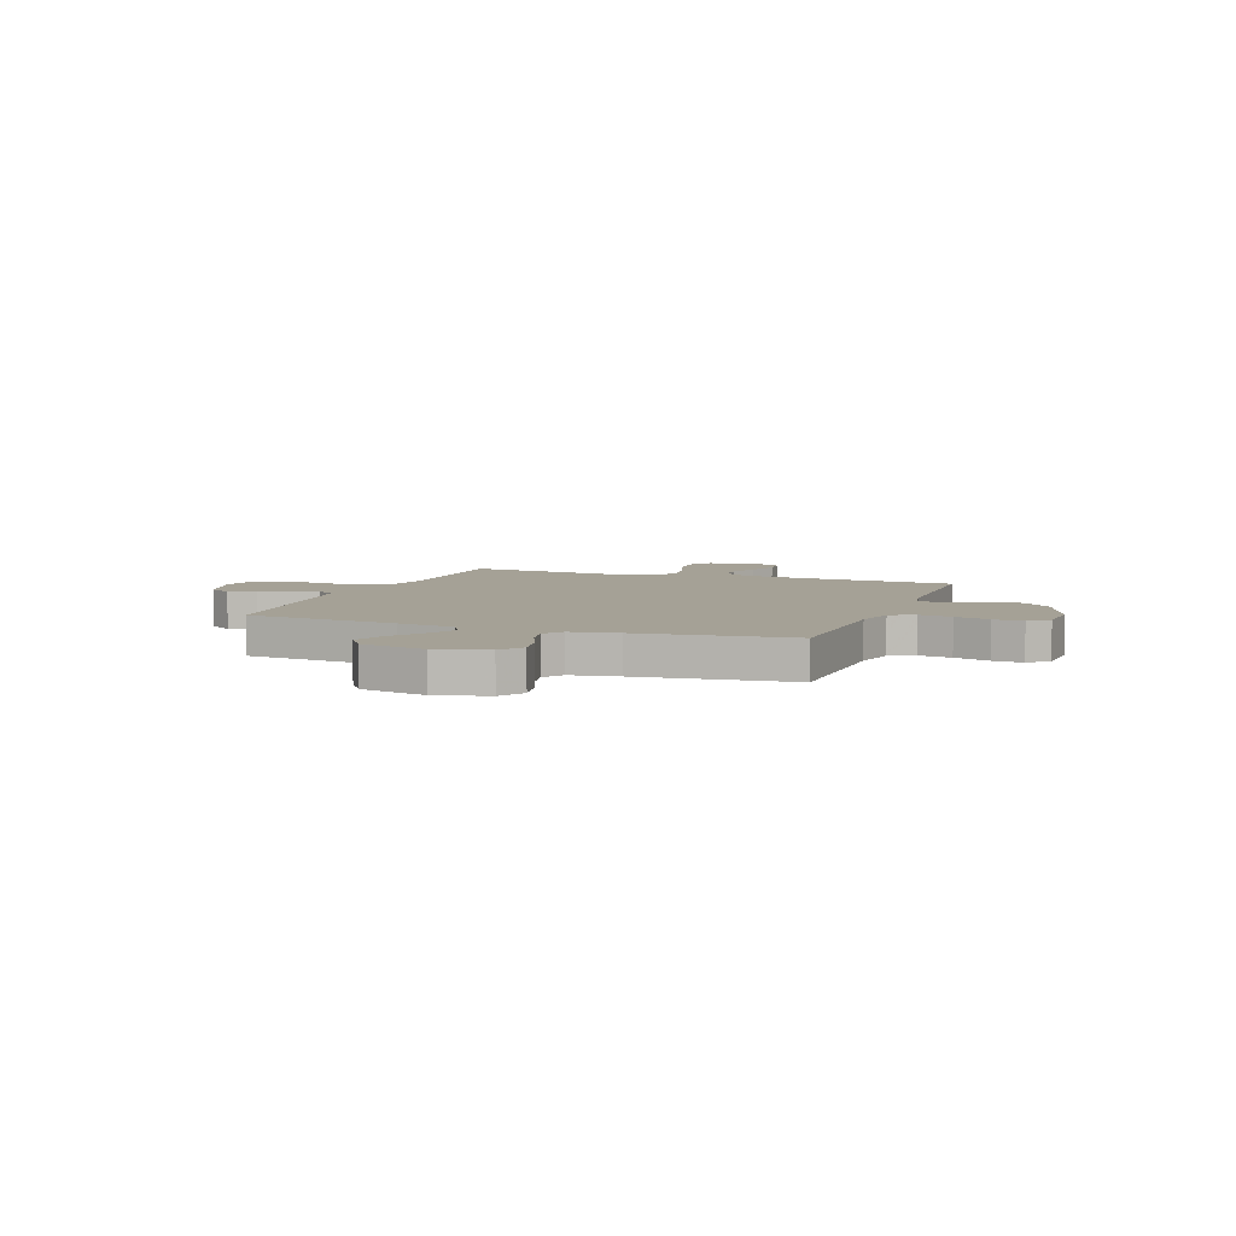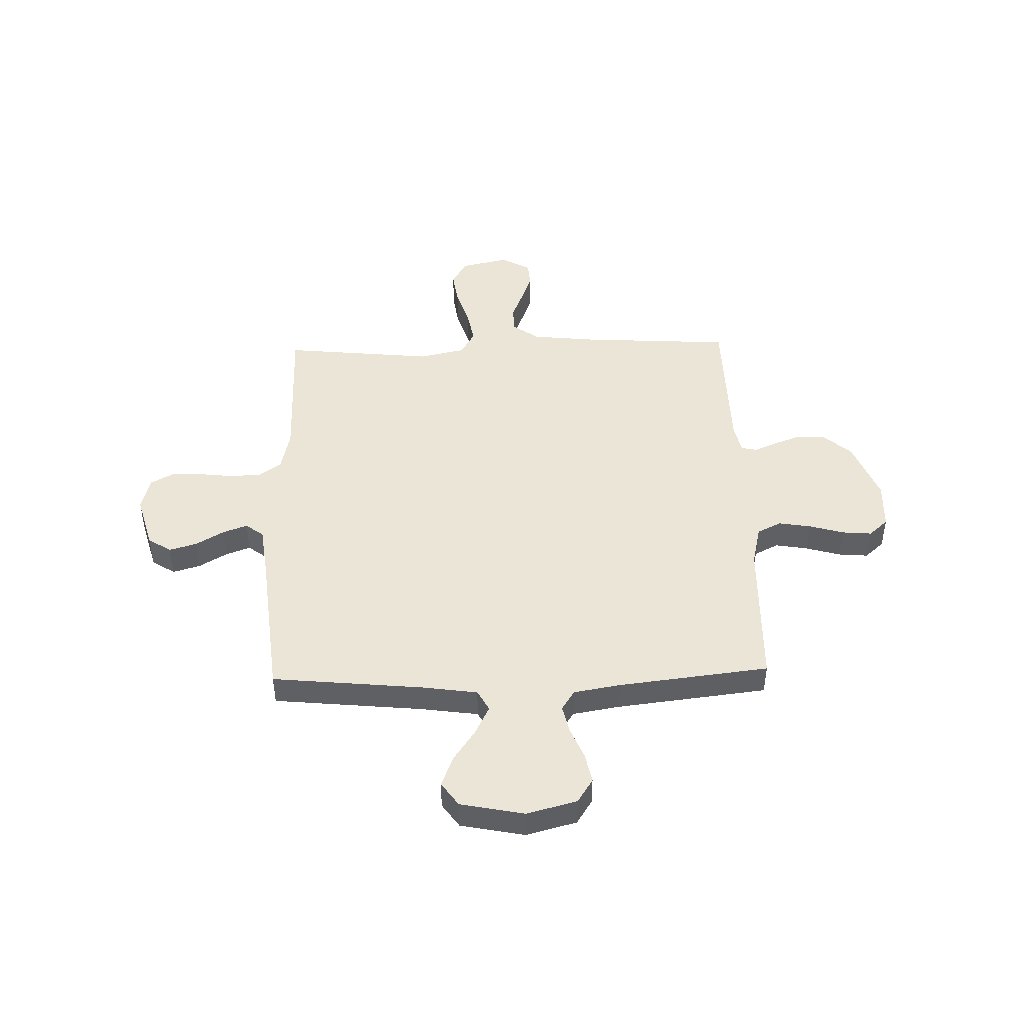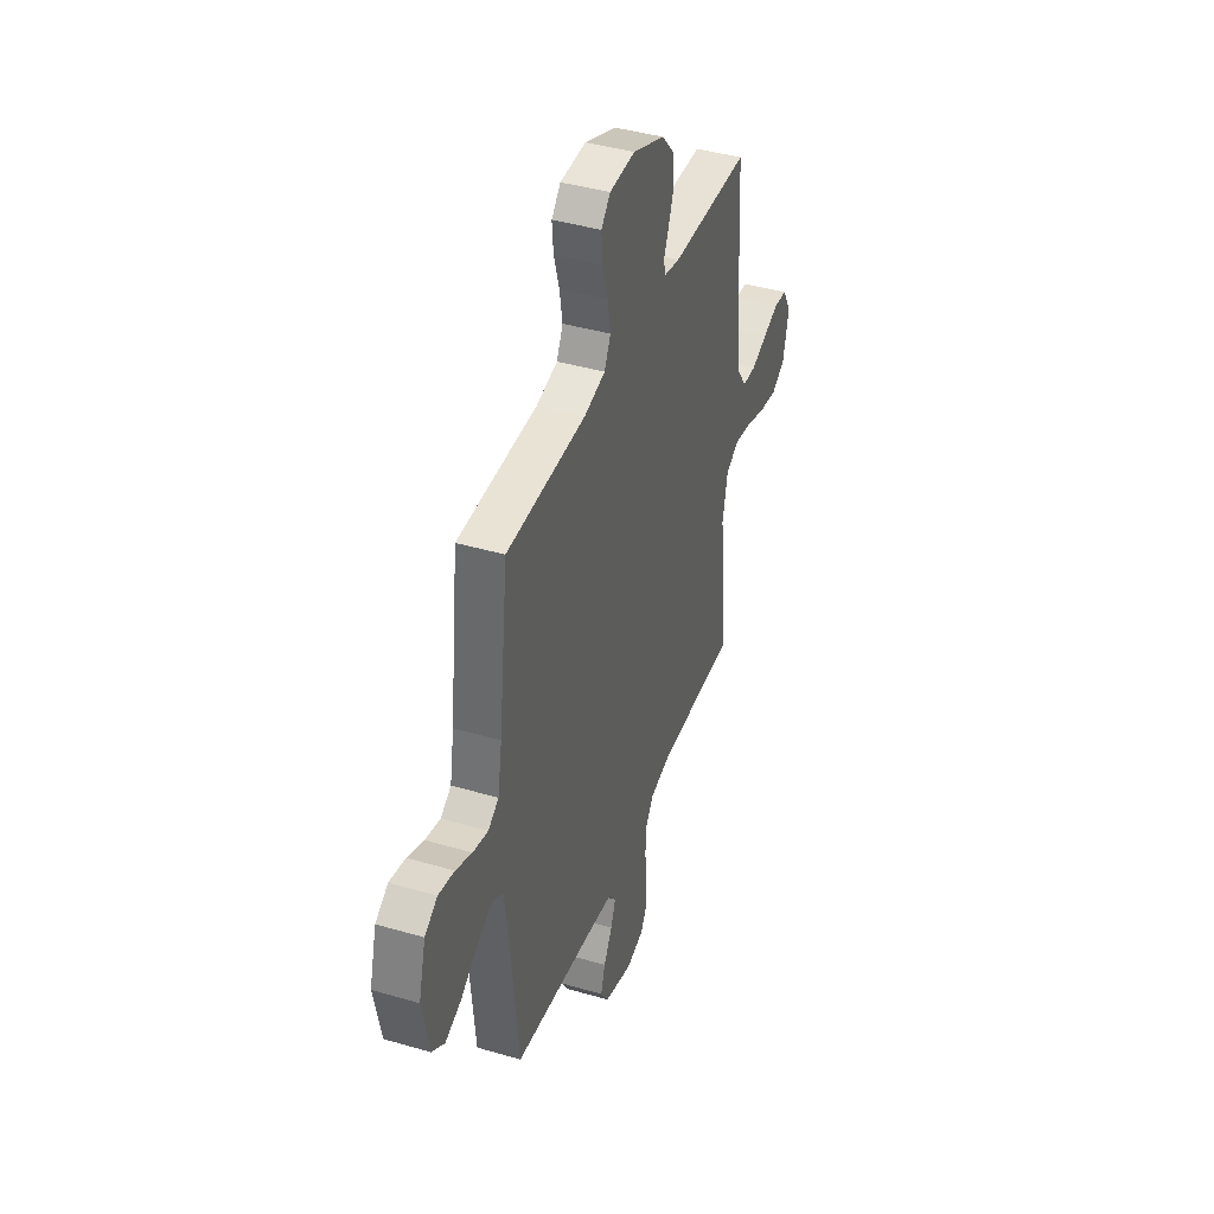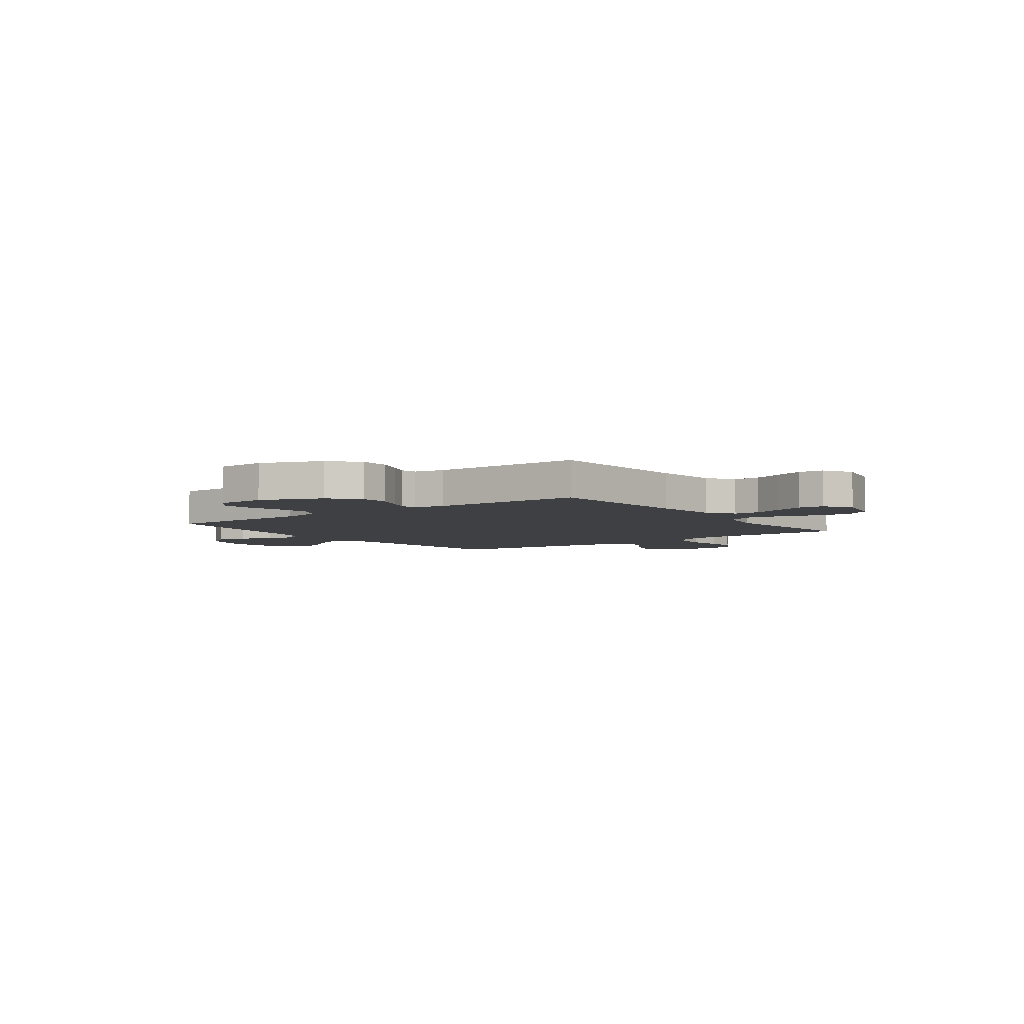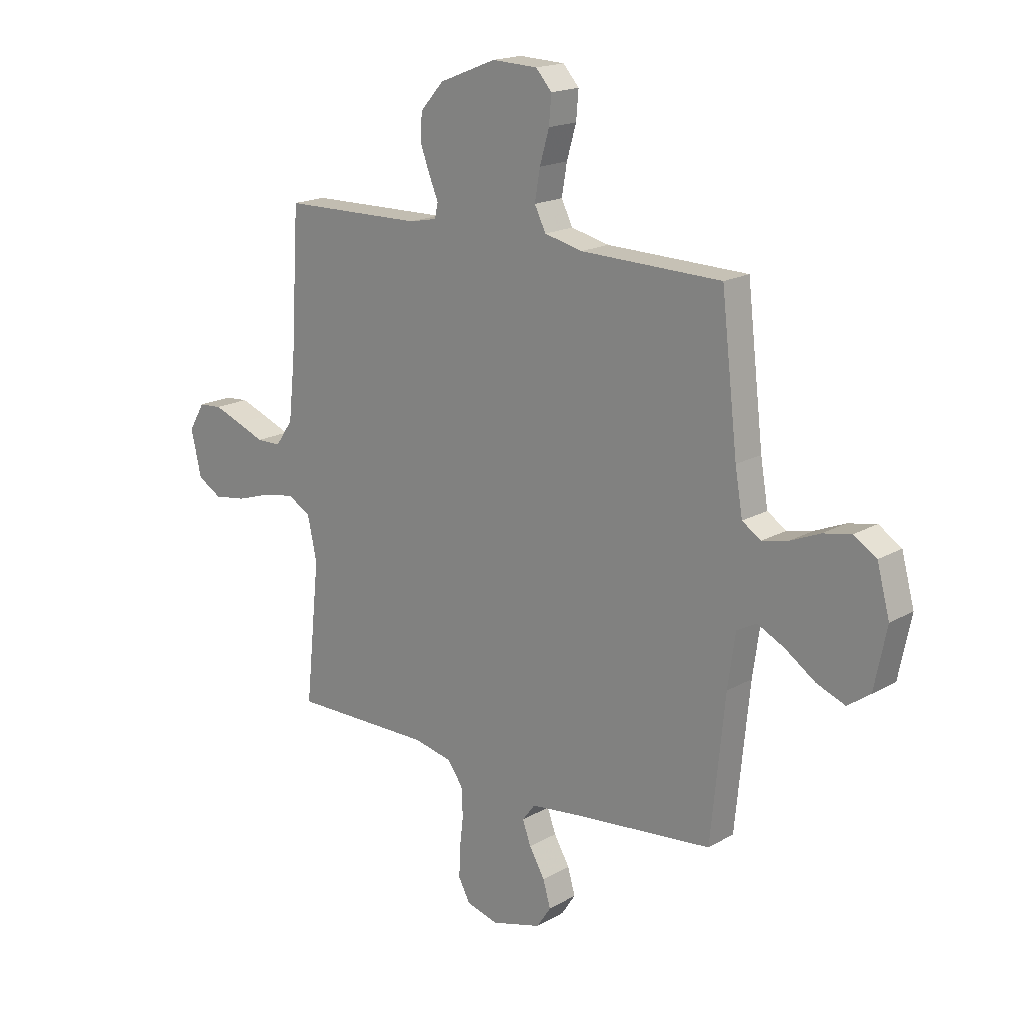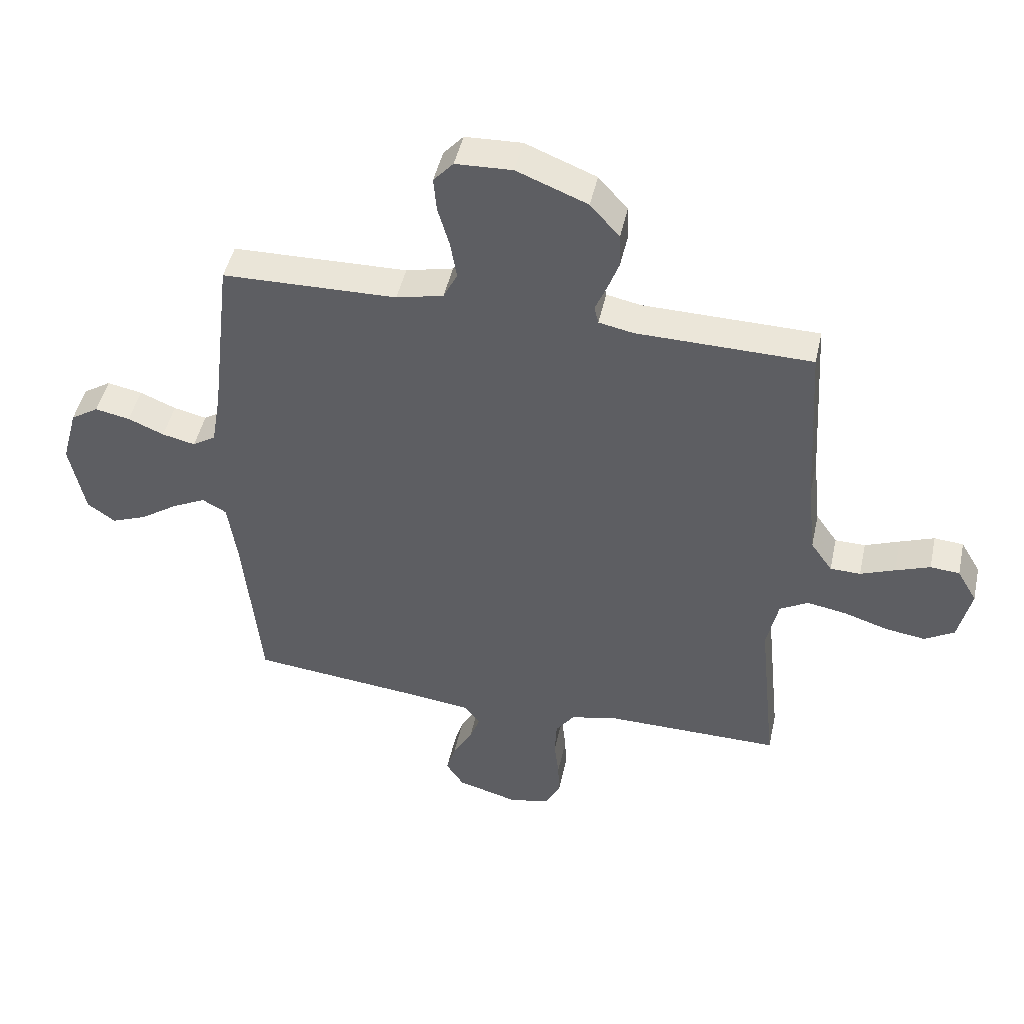
<metadata>
{"format":"obj","ext":"obj","renderer":"f3d","projection":"perspective","resolution":1024,"background":"white","views":[{"elev":6.0,"azim":-69.6,"up":"+Y"},{"elev":46.0,"azim":-91.6,"up":"+Y"},{"elev":41.2,"azim":-70.4,"up":"+Z"},{"elev":-5.0,"azim":36.7,"up":"+Y"},{"elev":17.8,"azim":-138.0,"up":"+Z"},{"elev":46.5,"azim":12.3,"up":"+Z"}]}
</metadata>
<code>
v -0.5 0.07 -0.5
v -0.53 0.07 -0.2
v -0.546 0.07 -0.088
v -0.588 0.07 -0.065
v -0.646 0.07 -0.094
v -0.71 0.07 -0.138
v -0.771 0.07 -0.162
v -0.819 0.07 -0.128
v -0.845 0.07 0
v -0.818 0.07 0.1
v -0.77 0.07 0.131
v -0.71 0.07 0.119
v -0.648 0.07 0.093
v -0.591 0.07 0.08
v -0.551 0.07 0.106
v -0.535 0.07 0.2
v -0.5 0.07 0.5
v -0.2 0.07 0.507
v -0.119 0.07 0.526
v -0.095 0.07 0.574
v -0.106 0.07 0.639
v -0.126 0.07 0.708
v -0.131 0.07 0.767
v -0.097 0.07 0.805
v 0 0.07 0.809
v 0.121 0.07 0.761
v 0.171 0.07 0.705
v 0.173 0.07 0.647
v 0.153 0.07 0.593
v 0.134 0.07 0.548
v 0.141 0.07 0.517
v 0.2 0.07 0.505
v 0.5 0.07 0.5
v 0.518 0.07 0.2
v 0.532 0.07 0.071
v 0.569 0.07 0.018
v 0.621 0.07 0.017
v 0.68 0.07 0.04
v 0.739 0.07 0.062
v 0.789 0.07 0.058
v 0.823 0.07 0
v 0.801 0.07 -0.096
v 0.75 0.07 -0.126
v 0.681 0.07 -0.116
v 0.606 0.07 -0.092
v 0.538 0.07 -0.08
v 0.489 0.07 -0.108
v 0.469 0.07 -0.2
v 0.5 0.07 -0.5
v 0.2 0.07 -0.498
v 0.118 0.07 -0.516
v 0.086 0.07 -0.561
v 0.083 0.07 -0.623
v 0.091 0.07 -0.69
v 0.093 0.07 -0.752
v 0.068 0.07 -0.798
v 0 0.07 -0.816
v -0.107 0.07 -0.786
v -0.137 0.07 -0.74
v -0.121 0.07 -0.685
v -0.088 0.07 -0.629
v -0.07 0.07 -0.58
v -0.097 0.07 -0.544
v -0.2 0.07 -0.531
v -0.5 0 -0.5
v -0.53 0 -0.2
v -0.546 0 -0.088
v -0.588 0 -0.065
v -0.646 0 -0.094
v -0.71 0 -0.138
v -0.771 0 -0.162
v -0.819 0 -0.128
v -0.845 0 0
v -0.818 0 0.1
v -0.77 0 0.131
v -0.71 0 0.119
v -0.648 0 0.093
v -0.591 0 0.08
v -0.551 0 0.106
v -0.535 0 0.2
v -0.5 0 0.5
v -0.2 0 0.507
v -0.119 0 0.526
v -0.095 0 0.574
v -0.106 0 0.639
v -0.126 0 0.708
v -0.131 0 0.767
v -0.097 0 0.805
v 0 0 0.809
v 0.121 0 0.761
v 0.171 0 0.705
v 0.173 0 0.647
v 0.153 0 0.593
v 0.134 0 0.548
v 0.141 0 0.517
v 0.2 0 0.505
v 0.5 0 0.5
v 0.518 0 0.2
v 0.532 0 0.071
v 0.569 0 0.018
v 0.621 0 0.017
v 0.68 0 0.04
v 0.739 0 0.062
v 0.789 0 0.058
v 0.823 0 0
v 0.801 0 -0.096
v 0.75 0 -0.126
v 0.681 0 -0.116
v 0.606 0 -0.092
v 0.538 0 -0.08
v 0.489 0 -0.108
v 0.469 0 -0.2
v 0.5 0 -0.5
v 0.2 0 -0.498
v 0.118 0 -0.516
v 0.086 0 -0.561
v 0.083 0 -0.623
v 0.091 0 -0.69
v 0.093 0 -0.752
v 0.068 0 -0.798
v 0 0 -0.816
v -0.107 0 -0.786
v -0.137 0 -0.74
v -0.121 0 -0.685
v -0.088 0 -0.629
v -0.07 0 -0.58
v -0.097 0 -0.544
v -0.2 0 -0.531
f 59 60 61
f 58 59 61
f 57 58 61
f 56 57 61
f 55 56 61
f 54 55 61
f 53 54 61
f 52 53 61 62
f 51 52 62 63
f 48 49 50
f 51 63 64
f 50 51 64
f 48 50 64
f 47 48 64
f 43 44 45
f 42 43 45
f 41 42 45
f 40 41 45
f 39 40 45
f 38 39 45
f 37 38 45
f 36 37 45 46
f 35 36 46 47
f 32 33 34
f 64 1 2
f 47 64 2
f 35 47 2
f 34 35 2
f 32 34 2
f 31 32 2
f 28 29 30
f 27 28 30
f 26 27 30
f 25 26 30
f 24 25 30
f 23 24 30
f 22 23 30
f 21 22 30
f 16 17 18
f 15 16 18 19
f 11 12 13
f 10 11 13
f 9 10 13
f 8 9 13
f 7 8 13
f 6 7 13
f 5 6 13
f 4 5 13 14
f 3 4 14 15
f 3 15 19
f 2 3 19
f 31 2 19
f 20 21 30 31
f 19 20 31
f 125 124 123
f 125 123 122
f 125 122 121
f 125 121 120
f 125 120 119
f 125 119 118
f 125 118 117
f 126 125 117 116
f 127 126 116 115
f 114 113 112
f 128 127 115
f 128 115 114
f 128 114 112
f 128 112 111
f 109 108 107
f 109 107 106
f 109 106 105
f 109 105 104
f 109 104 103
f 109 103 102
f 109 102 101
f 110 109 101 100
f 111 110 100 99
f 98 97 96
f 66 65 128
f 66 128 111
f 66 111 99
f 66 99 98
f 66 98 96
f 66 96 95
f 94 93 92
f 94 92 91
f 94 91 90
f 94 90 89
f 94 89 88
f 94 88 87
f 94 87 86
f 94 86 85
f 82 81 80
f 83 82 80 79
f 77 76 75
f 77 75 74
f 77 74 73
f 77 73 72
f 77 72 71
f 77 71 70
f 77 70 69
f 78 77 69 68
f 79 78 68 67
f 83 79 67
f 83 67 66
f 83 66 95
f 95 94 85 84
f 95 84 83
f 1 65 66 2
f 2 66 67 3
f 3 67 68 4
f 4 68 69 5
f 5 69 70 6
f 6 70 71 7
f 7 71 72 8
f 8 72 73 9
f 9 73 74 10
f 10 74 75 11
f 11 75 76 12
f 12 76 77 13
f 13 77 78 14
f 14 78 79 15
f 15 79 80 16
f 16 80 81 17
f 17 81 82 18
f 18 82 83 19
f 19 83 84 20
f 20 84 85 21
f 21 85 86 22
f 22 86 87 23
f 23 87 88 24
f 24 88 89 25
f 25 89 90 26
f 26 90 91 27
f 27 91 92 28
f 28 92 93 29
f 29 93 94 30
f 30 94 95 31
f 31 95 96 32
f 32 96 97 33
f 33 97 98 34
f 34 98 99 35
f 35 99 100 36
f 36 100 101 37
f 37 101 102 38
f 38 102 103 39
f 39 103 104 40
f 40 104 105 41
f 41 105 106 42
f 42 106 107 43
f 43 107 108 44
f 44 108 109 45
f 45 109 110 46
f 46 110 111 47
f 47 111 112 48
f 48 112 113 49
f 49 113 114 50
f 50 114 115 51
f 51 115 116 52
f 52 116 117 53
f 53 117 118 54
f 54 118 119 55
f 55 119 120 56
f 56 120 121 57
f 57 121 122 58
f 58 122 123 59
f 59 123 124 60
f 60 124 125 61
f 61 125 126 62
f 62 126 127 63
f 63 127 128 64
f 64 128 65 1

</code>
